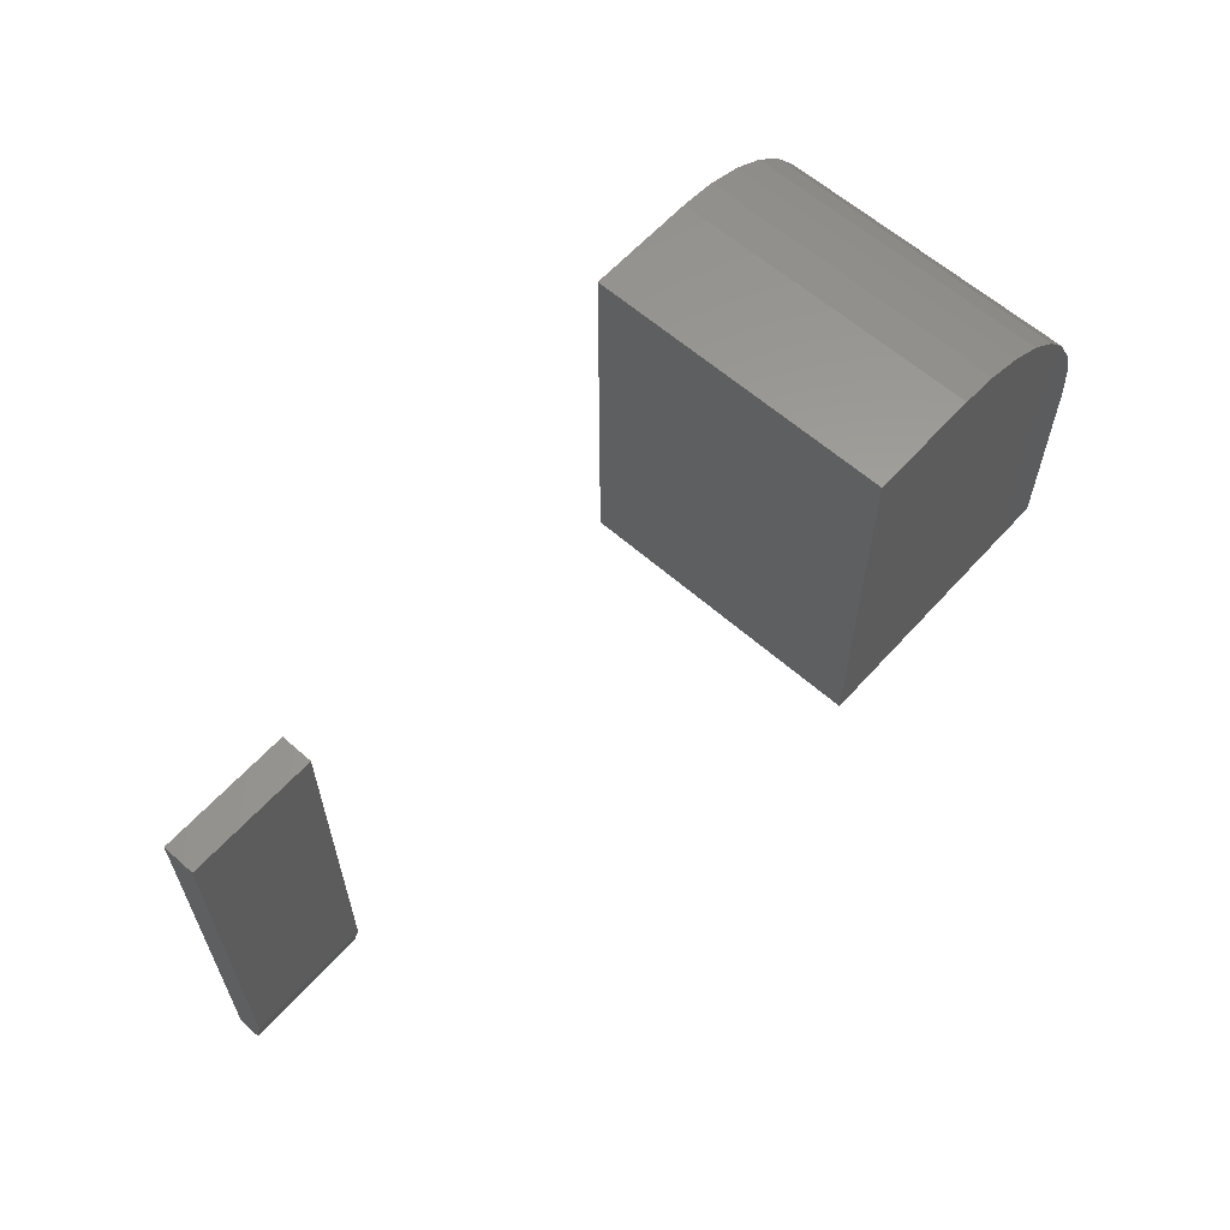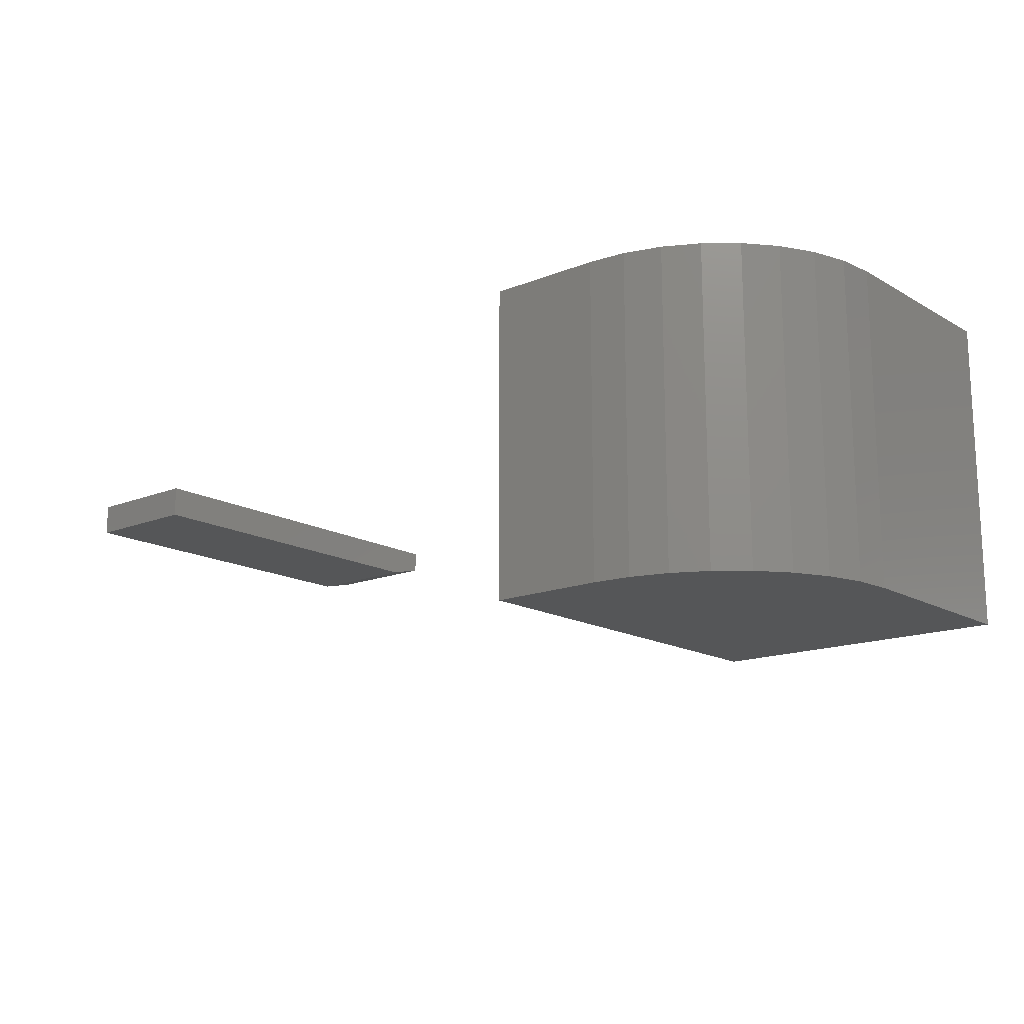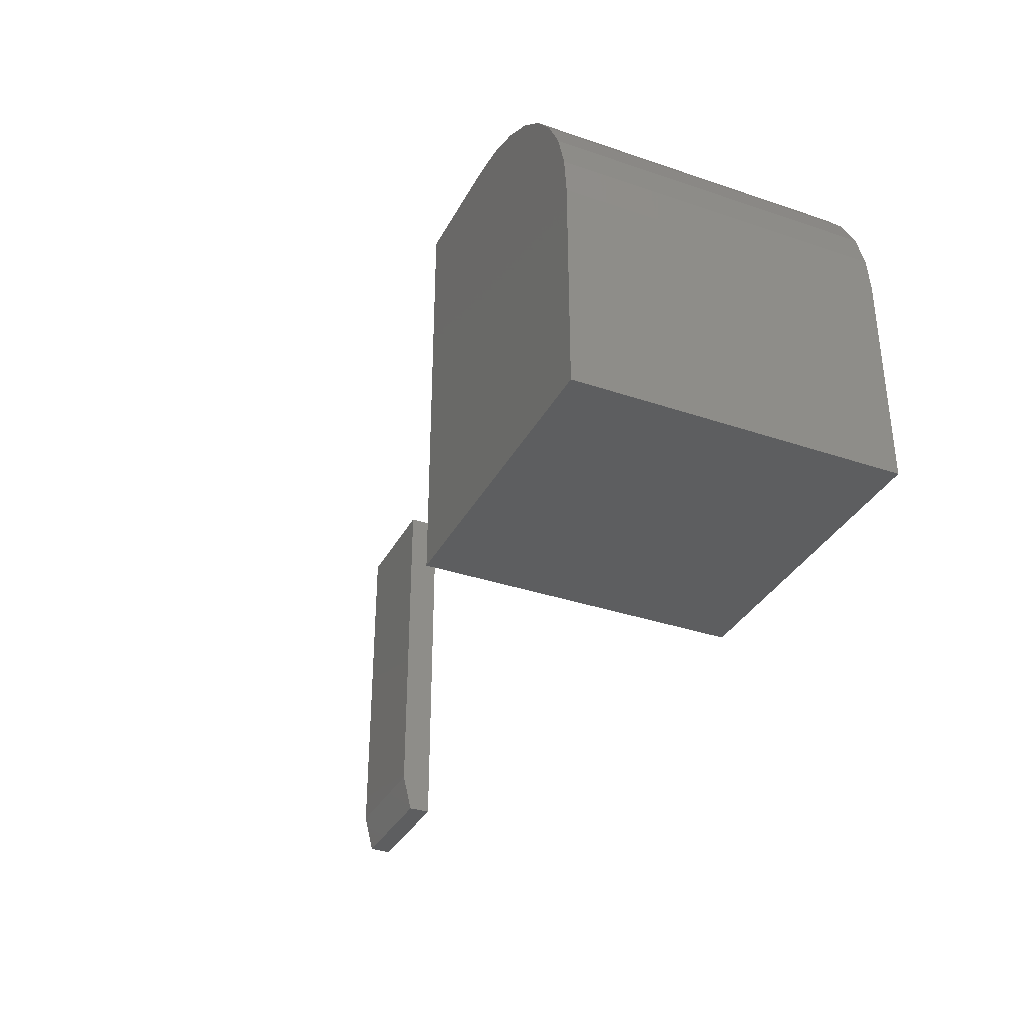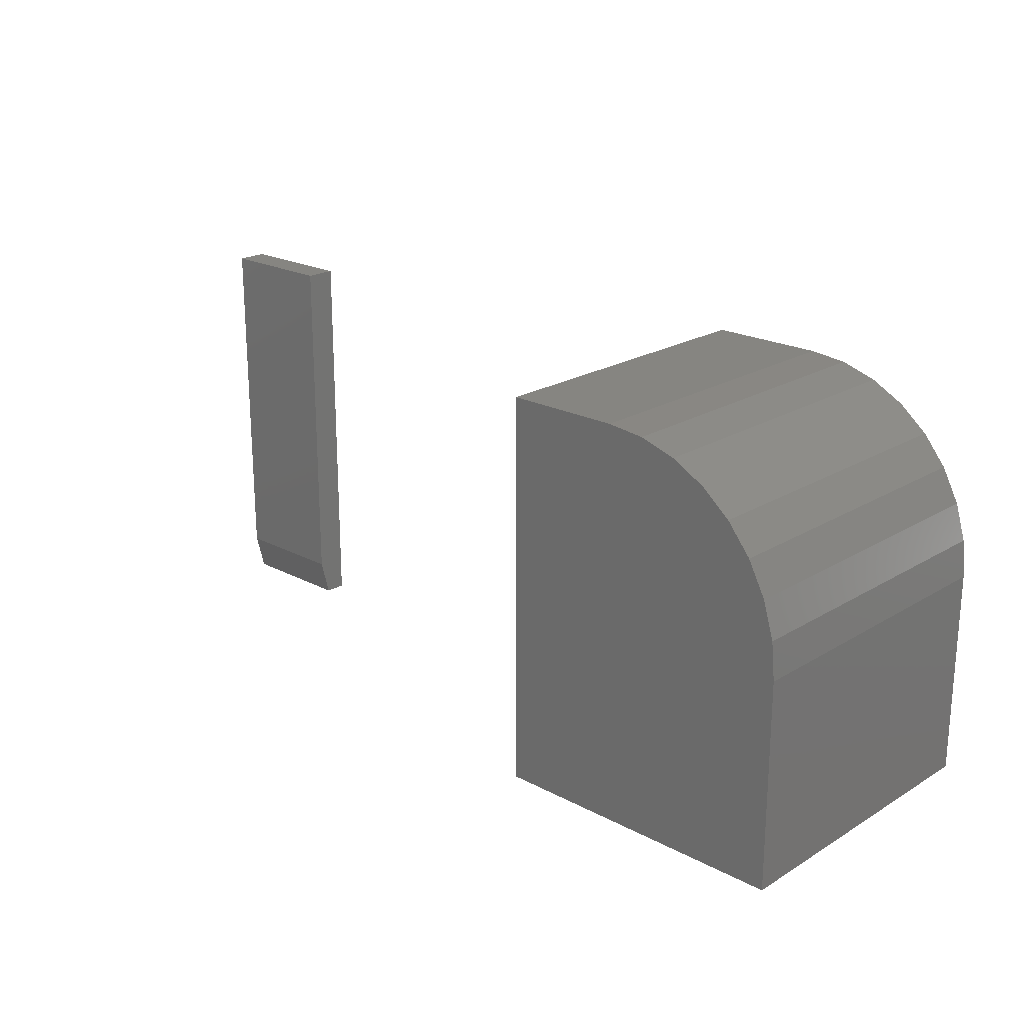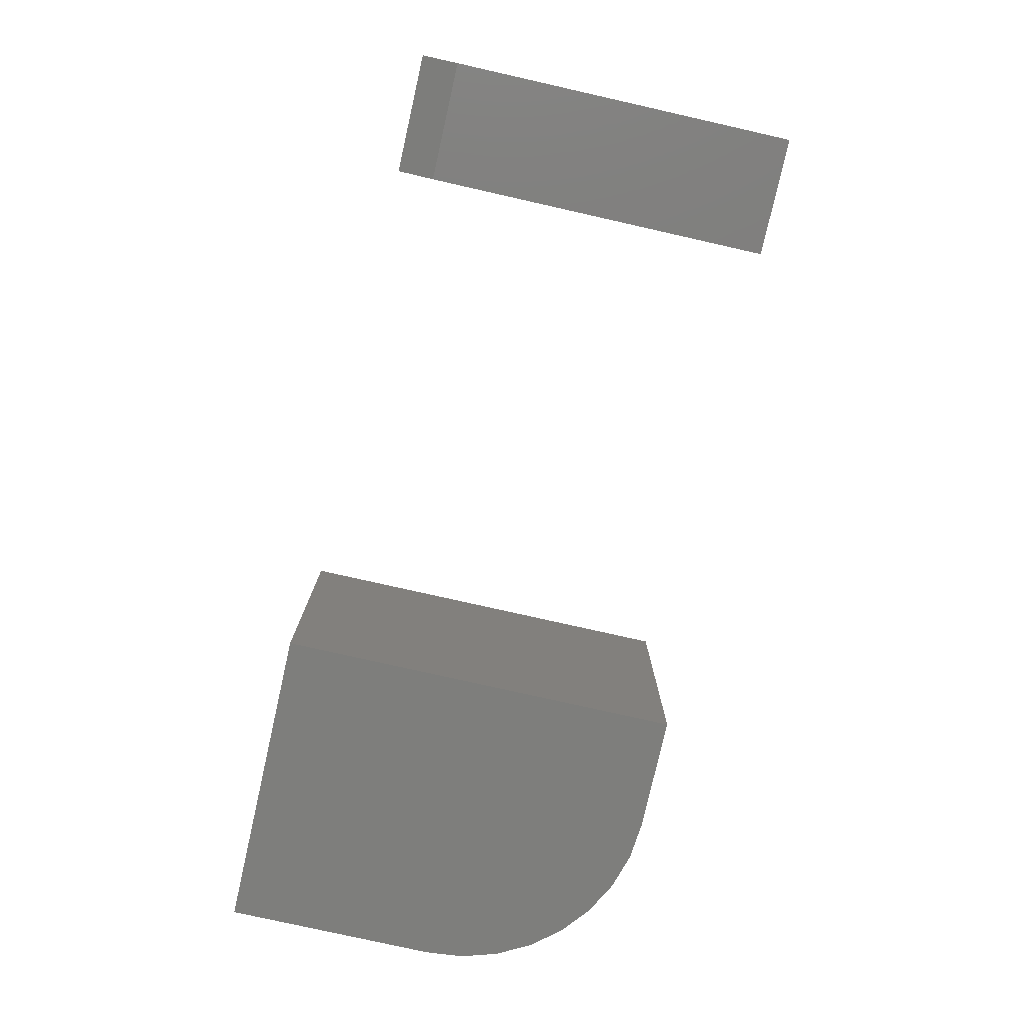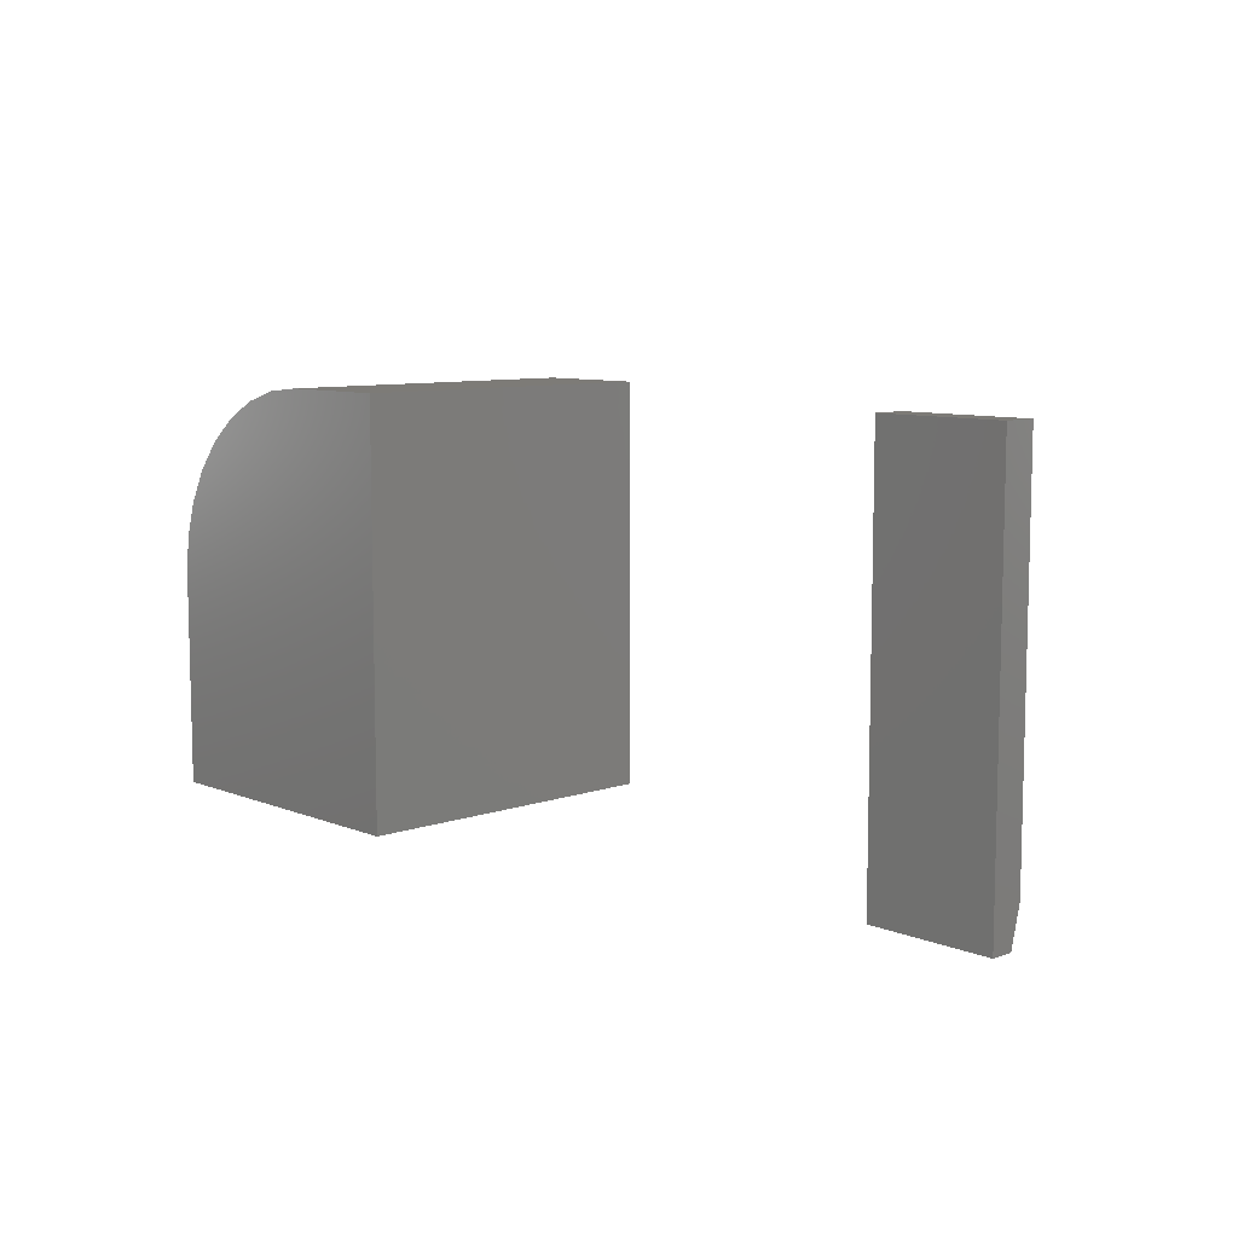
<metadata>
{"format":"stl","ext":"stl","renderer":"f3d","projection":"perspective","resolution":1024,"background":"white","views":[{"elev":61.1,"azim":131.9,"up":"+Y"},{"elev":-15.6,"azim":-139.8,"up":"+Z"},{"elev":-34.4,"azim":-114.6,"up":"+Y"},{"elev":21.3,"azim":-136.8,"up":"+Y"},{"elev":-78.1,"azim":77.3,"up":"+Z"},{"elev":8.7,"azim":47.0,"up":"+Y"}]}
</metadata>
<code>
# stl→obj: 34 verts, 60 faces
v 0.6484 -0.3281 0.1484
v 0.75 -0.3281 0.1484
v 0.6484 -0.3281 0.1663
v 0.75 -0.3281 0.1663
v 0.6484 1.424e-18 0.1663
v 0.6484 0 0.1406
v 0.6484 -0.2969 0.1406
v 0.75 1.128e-17 0.1406
v 0.75 1.27e-17 0.1663
v 0.75 -0.2969 0.1406
v 0.1562 0 -9.568e-18
v 0.1562 0 0.2578
v 0.2497 0 -1.529e-17
v 0.2497 0 0.2578
v 2.776e-17 -0.1562 0.2578
v 0 -0.1562 0
v 2.966e-17 -0.3281 0.2578
v 0 -0.3281 0
v 0.1258 -0.003002 0.2578
v 0.2497 -0.3281 0.2578
v 0.09646 -0.01189 0.2578
v 0.06944 -0.02633 0.2578
v 0.04576 -0.04576 0.2578
v 0.02633 -0.06944 0.2578
v 0.01189 -0.09646 0.2578
v 0.003002 -0.1258 0.2578
v 0.003002 -0.1258 -1.838e-19
v 0.01189 -0.09646 -7.283e-19
v 0.02633 -0.06944 -1.612e-18
v 0.04576 -0.04576 -2.802e-18
v 0.06944 -0.02633 -4.252e-18
v 0.09646 -0.01189 -5.906e-18
v 0.1258 -0.003002 -7.701e-18
v 0.2497 -0.3281 -1.529e-17
f 1 2 3
f 3 2 4
f 5 6 3
f 3 6 7
f 3 7 1
f 8 9 10
f 10 9 4
f 10 4 2
f 6 8 7
f 7 8 10
f 2 1 10
f 10 1 7
f 6 5 8
f 8 5 9
f 9 5 4
f 4 5 3
f 11 12 13
f 13 12 14
f 15 16 17
f 17 16 18
f 12 19 14
f 15 17 20
f 15 20 14
f 15 14 19
f 15 19 21
f 15 21 22
f 15 22 23
f 15 23 24
f 15 24 25
f 15 25 26
f 16 27 28
f 16 28 29
f 16 29 30
f 16 30 31
f 16 31 32
f 16 32 33
f 16 33 11
f 16 11 13
f 16 13 34
f 16 34 18
f 12 11 19
f 19 11 33
f 19 33 21
f 21 33 32
f 21 32 22
f 22 32 31
f 22 31 23
f 23 31 30
f 23 30 24
f 24 30 29
f 24 29 25
f 25 29 28
f 25 28 26
f 26 28 27
f 26 27 15
f 15 27 16
f 18 34 17
f 17 34 20
f 13 14 34
f 34 14 20

</code>
